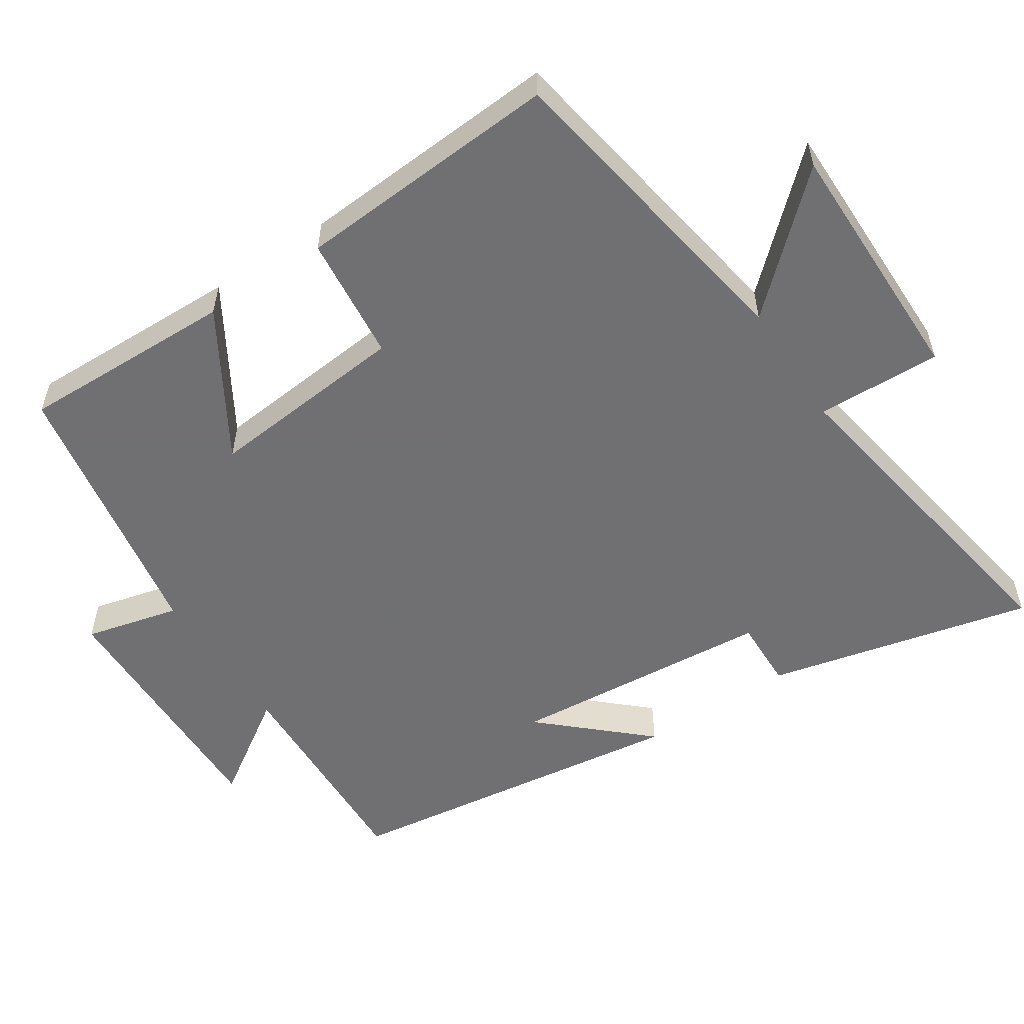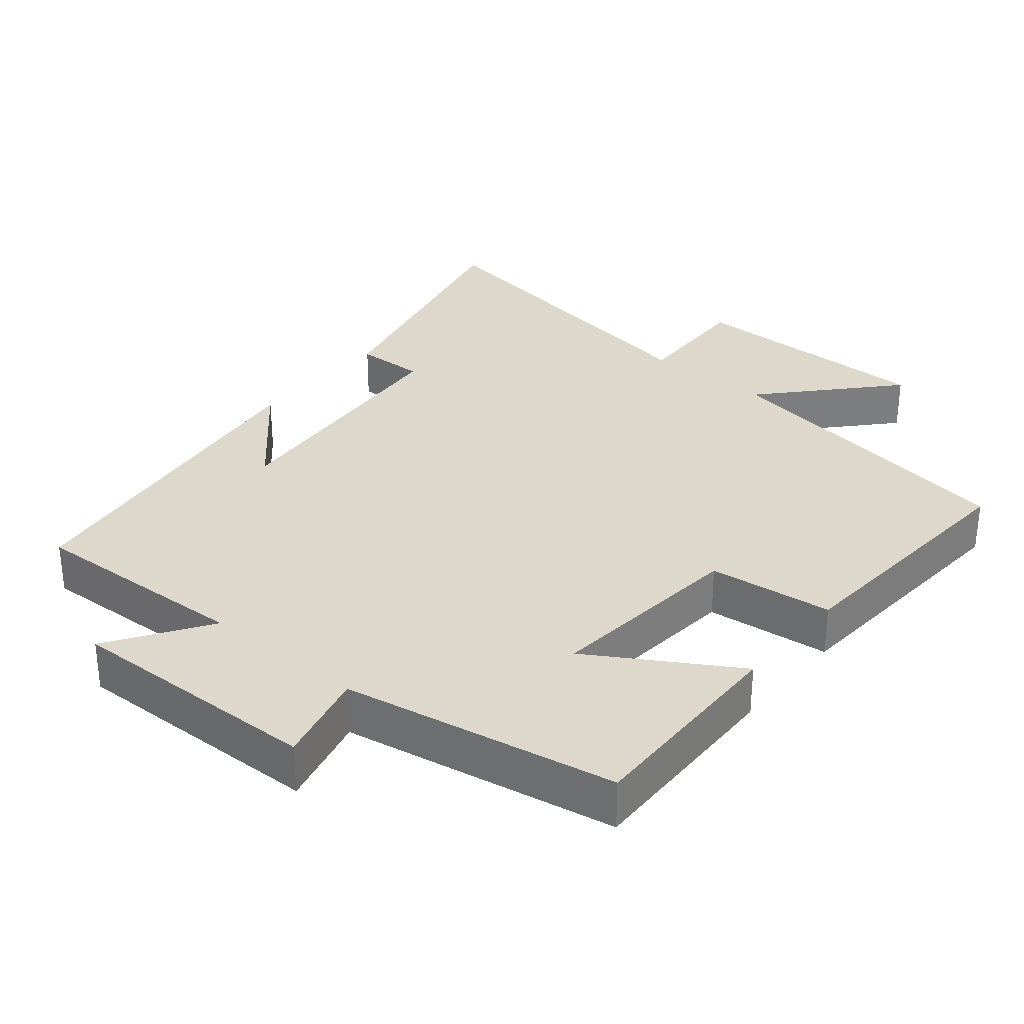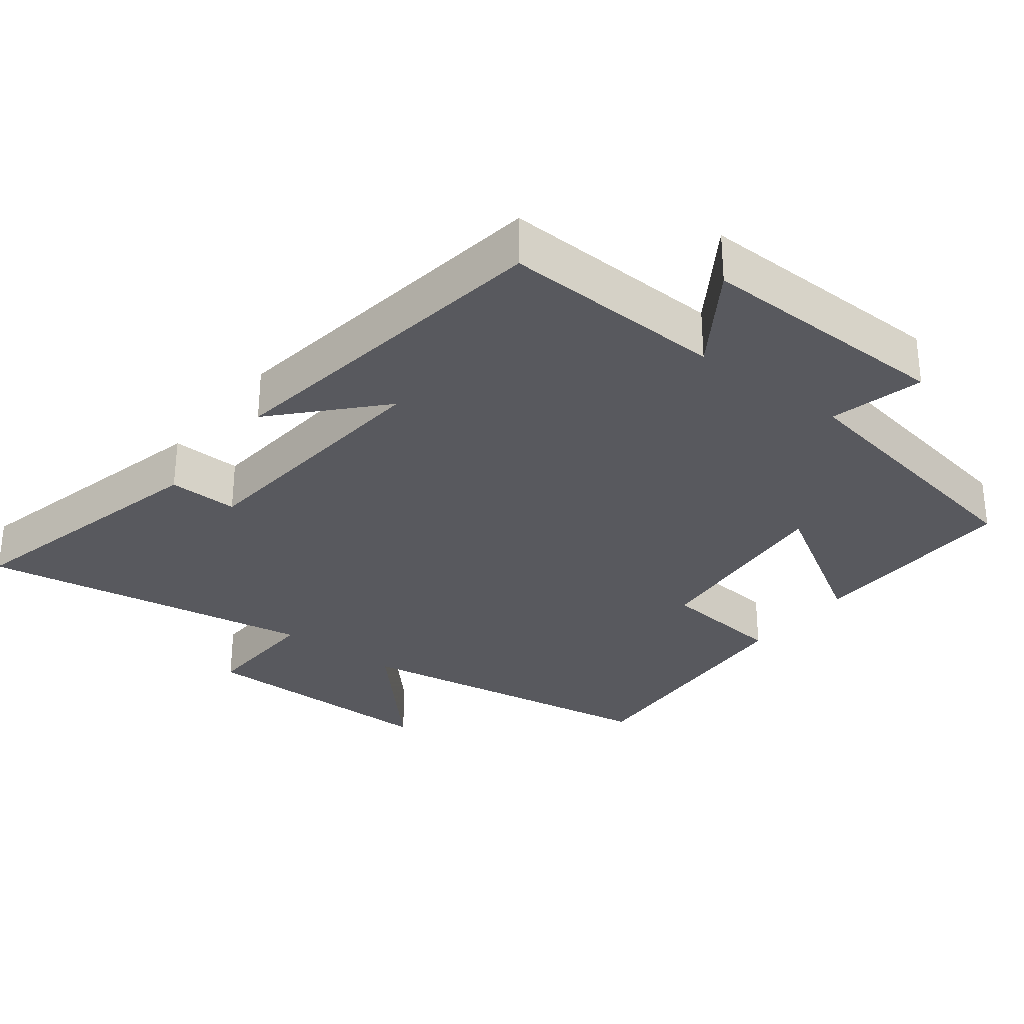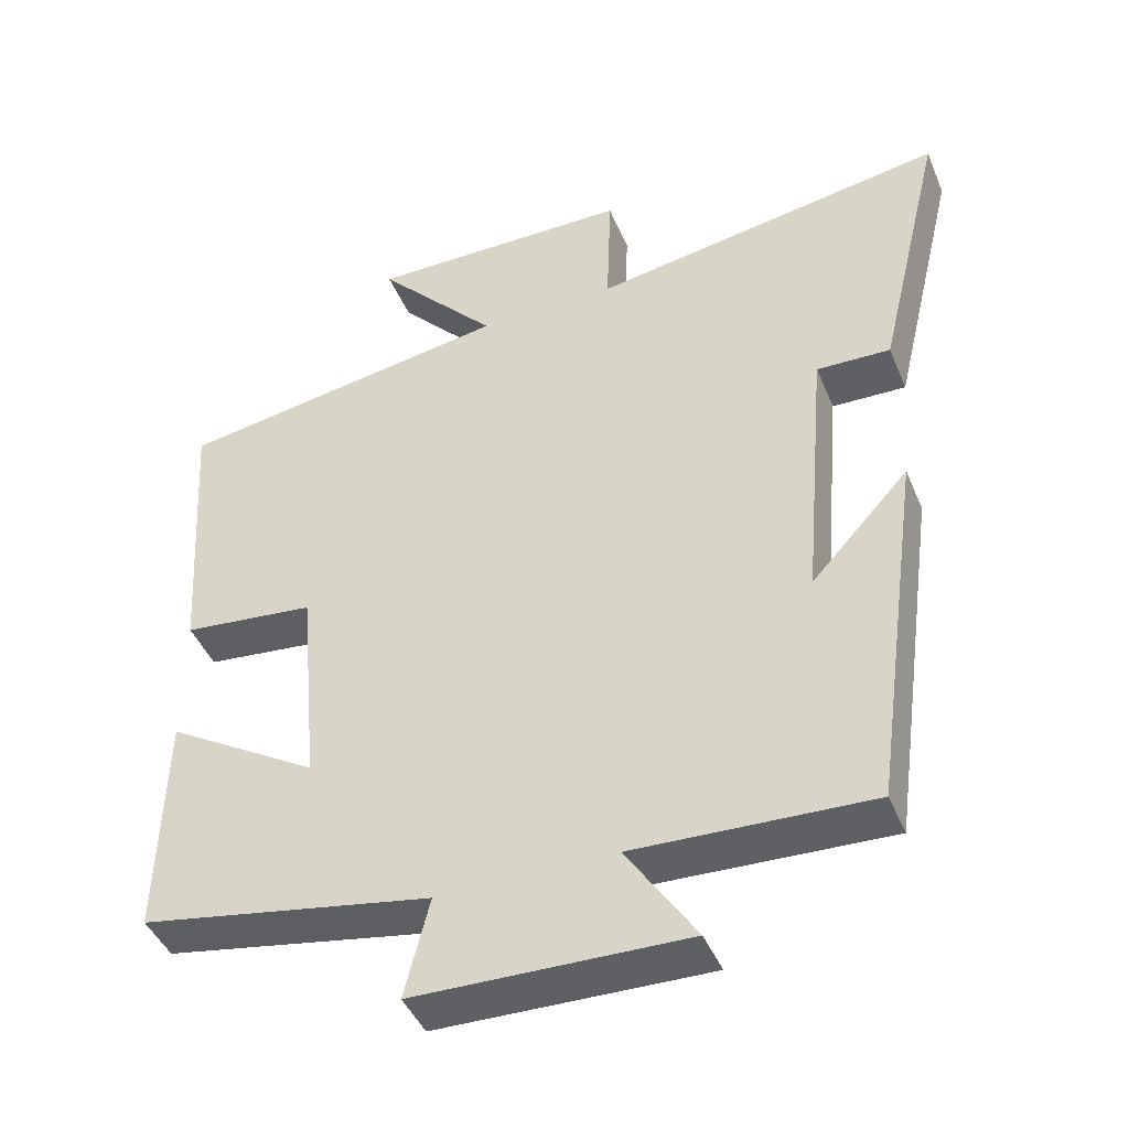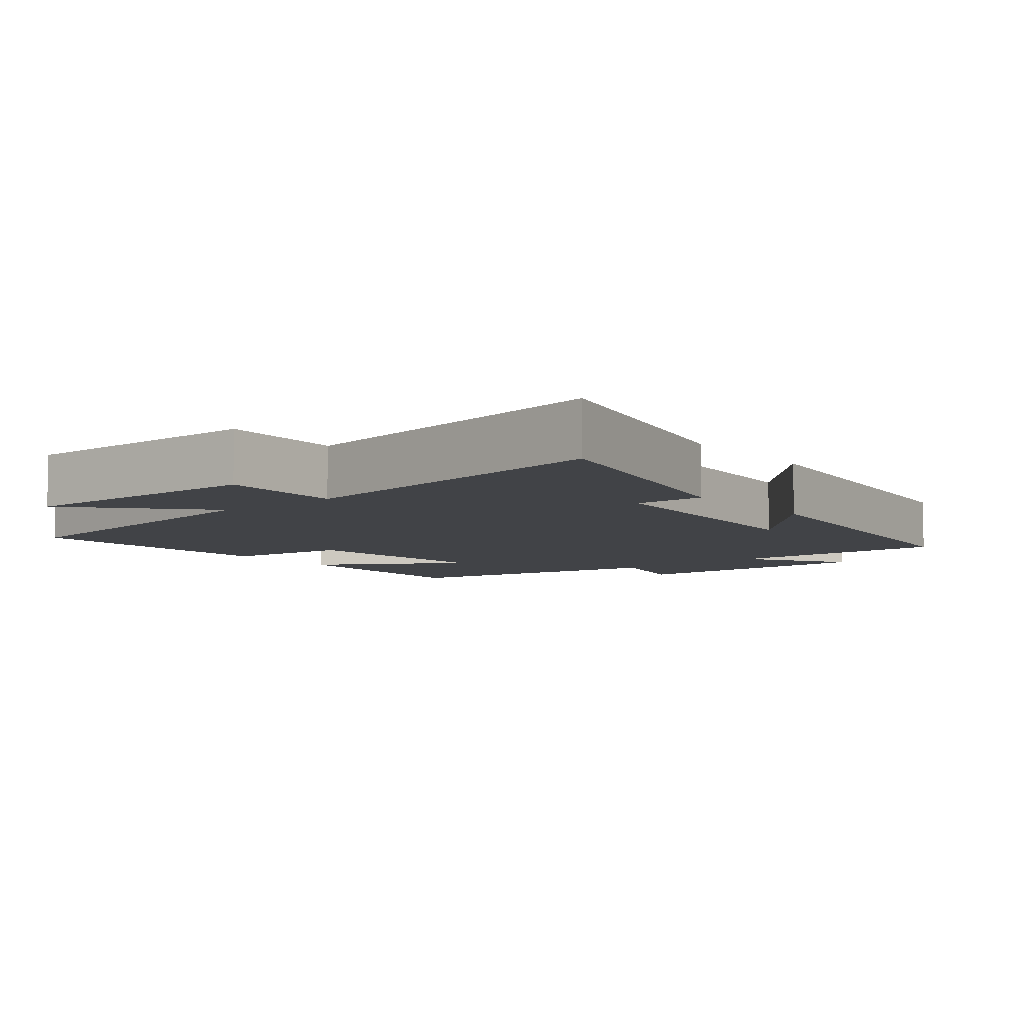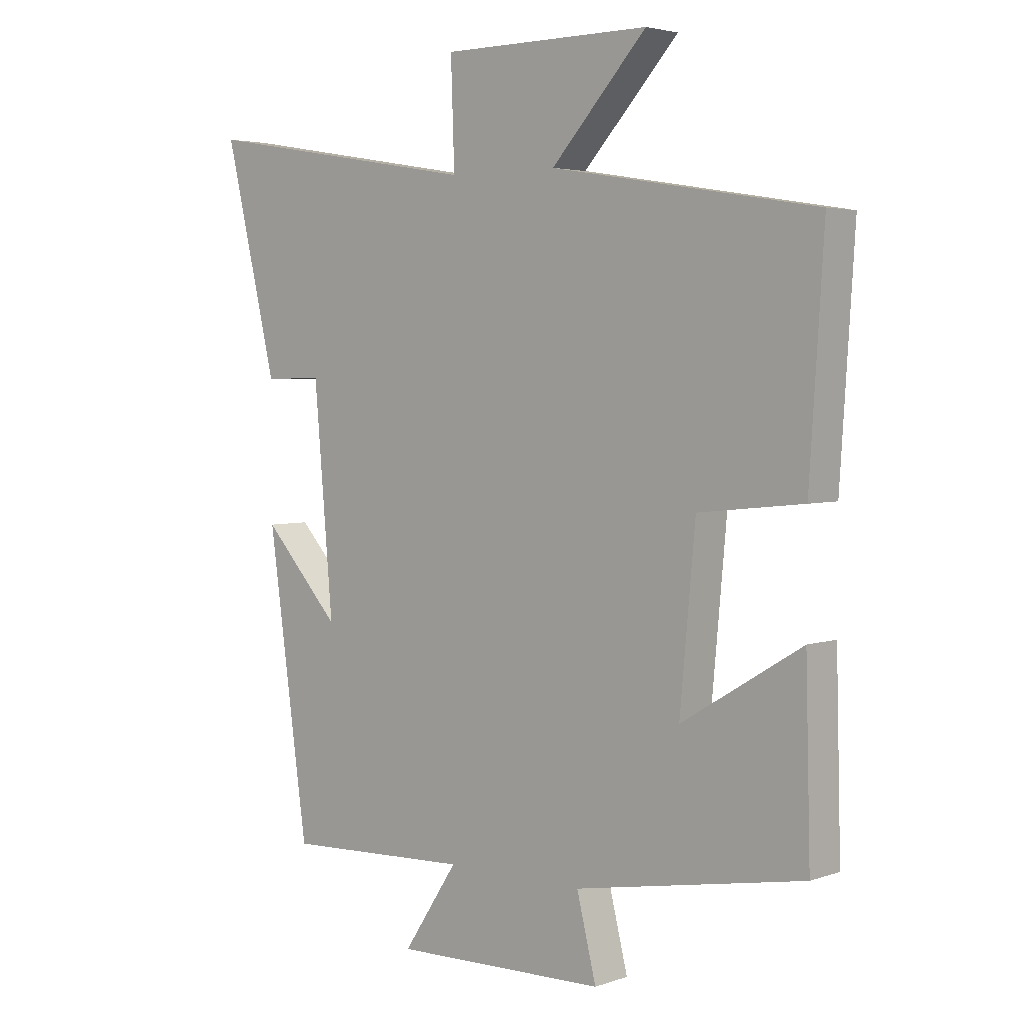
<metadata>
{"format":"obj","ext":"obj","renderer":"f3d","projection":"perspective","resolution":1024,"background":"white","views":[{"elev":-55.0,"azim":-56.5,"up":"+Y"},{"elev":31.5,"azim":-140.3,"up":"+Y"},{"elev":-30.4,"azim":142.3,"up":"+Y"},{"elev":-44.0,"azim":21.7,"up":"+Z"},{"elev":-7.0,"azim":38.9,"up":"+Y"},{"elev":3.7,"azim":-138.5,"up":"+Z"}]}
</metadata>
<code>
v 0.432 0.07 -0.513
v 0.116 0.07 -0.5
v 0.209 0.07 -0.641
v -0.153 0.07 -0.633
v -0.12 0.07 -0.5
v -0.508 0.07 -0.431
v -0.5 0.07 -0.127
v -0.297 0.07 -0.25
v -0.323 0.07 0.034
v -0.5 0.07 0.053
v -0.524 0.07 0.426
v -0.074 0.07 0.5
v -0.236 0.07 0.677
v 0.118 0.07 0.675
v 0.112 0.07 0.5
v 0.589 0.07 0.58
v 0.5 0.07 0.206
v 0.401 0.07 0.209
v 0.369 0.07 -0.163
v 0.5 0.07 -0.02
v 0.432 0 -0.513
v 0.116 0 -0.5
v 0.209 0 -0.641
v -0.153 0 -0.633
v -0.12 0 -0.5
v -0.508 0 -0.431
v -0.5 0 -0.127
v -0.297 0 -0.25
v -0.323 0 0.034
v -0.5 0 0.053
v -0.524 0 0.426
v -0.074 0 0.5
v -0.236 0 0.677
v 0.118 0 0.675
v 0.112 0 0.5
v 0.589 0 0.58
v 0.5 0 0.206
v 0.401 0 0.209
v 0.369 0 -0.163
v 0.5 0 -0.02
f 19 20 1 2
f 18 19 2
f 15 16 17 18
f 15 18 2
f 12 13 14 15
f 12 15 2
f 9 10 11 12
f 8 9 12 2
f 5 6 7 8
f 5 8 2 3
f 3 4 5
f 22 21 40 39
f 22 39 38
f 38 37 36 35
f 22 38 35
f 35 34 33 32
f 22 35 32
f 32 31 30 29
f 22 32 29 28
f 28 27 26 25
f 23 22 28 25
f 25 24 23
f 1 21 22 2
f 2 22 23 3
f 3 23 24 4
f 4 24 25 5
f 5 25 26 6
f 6 26 27 7
f 7 27 28 8
f 8 28 29 9
f 9 29 30 10
f 10 30 31 11
f 11 31 32 12
f 12 32 33 13
f 13 33 34 14
f 14 34 35 15
f 15 35 36 16
f 16 36 37 17
f 17 37 38 18
f 18 38 39 19
f 19 39 40 20
f 20 40 21 1

</code>
